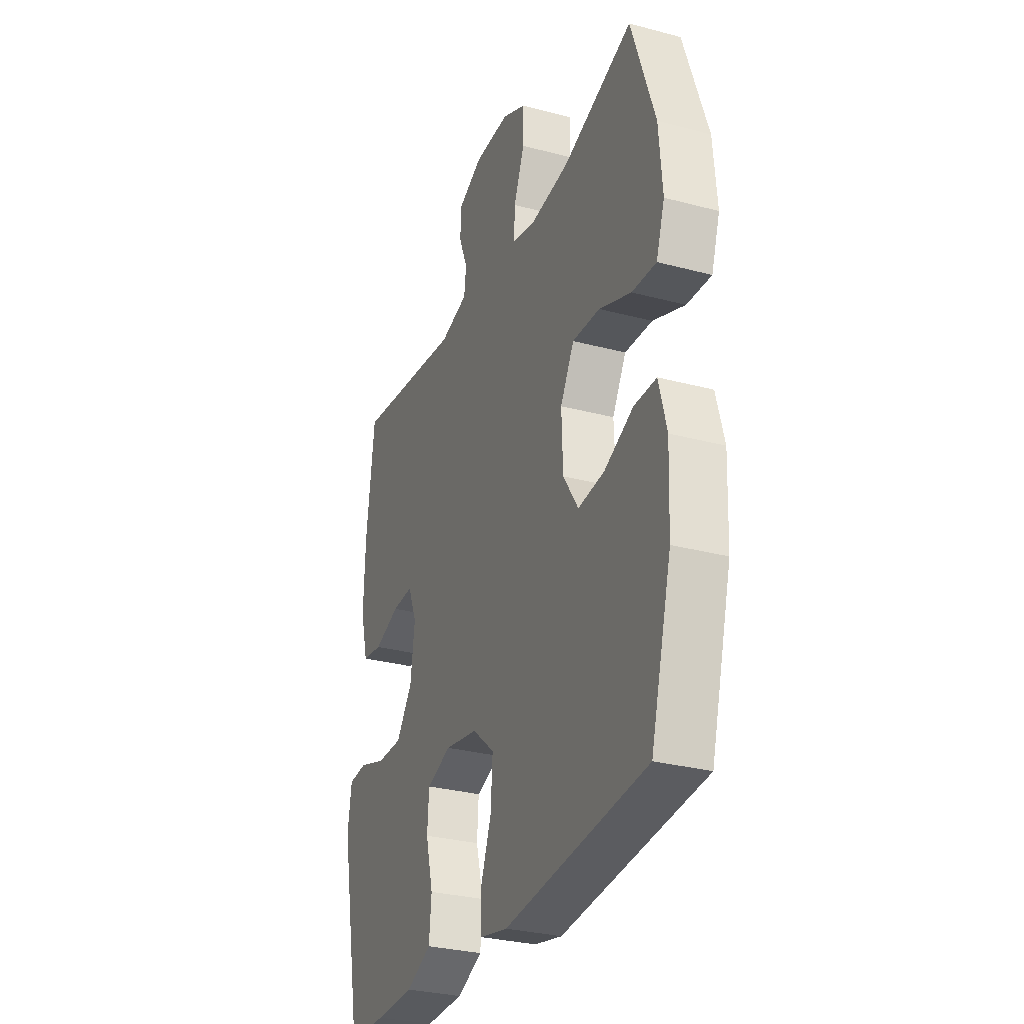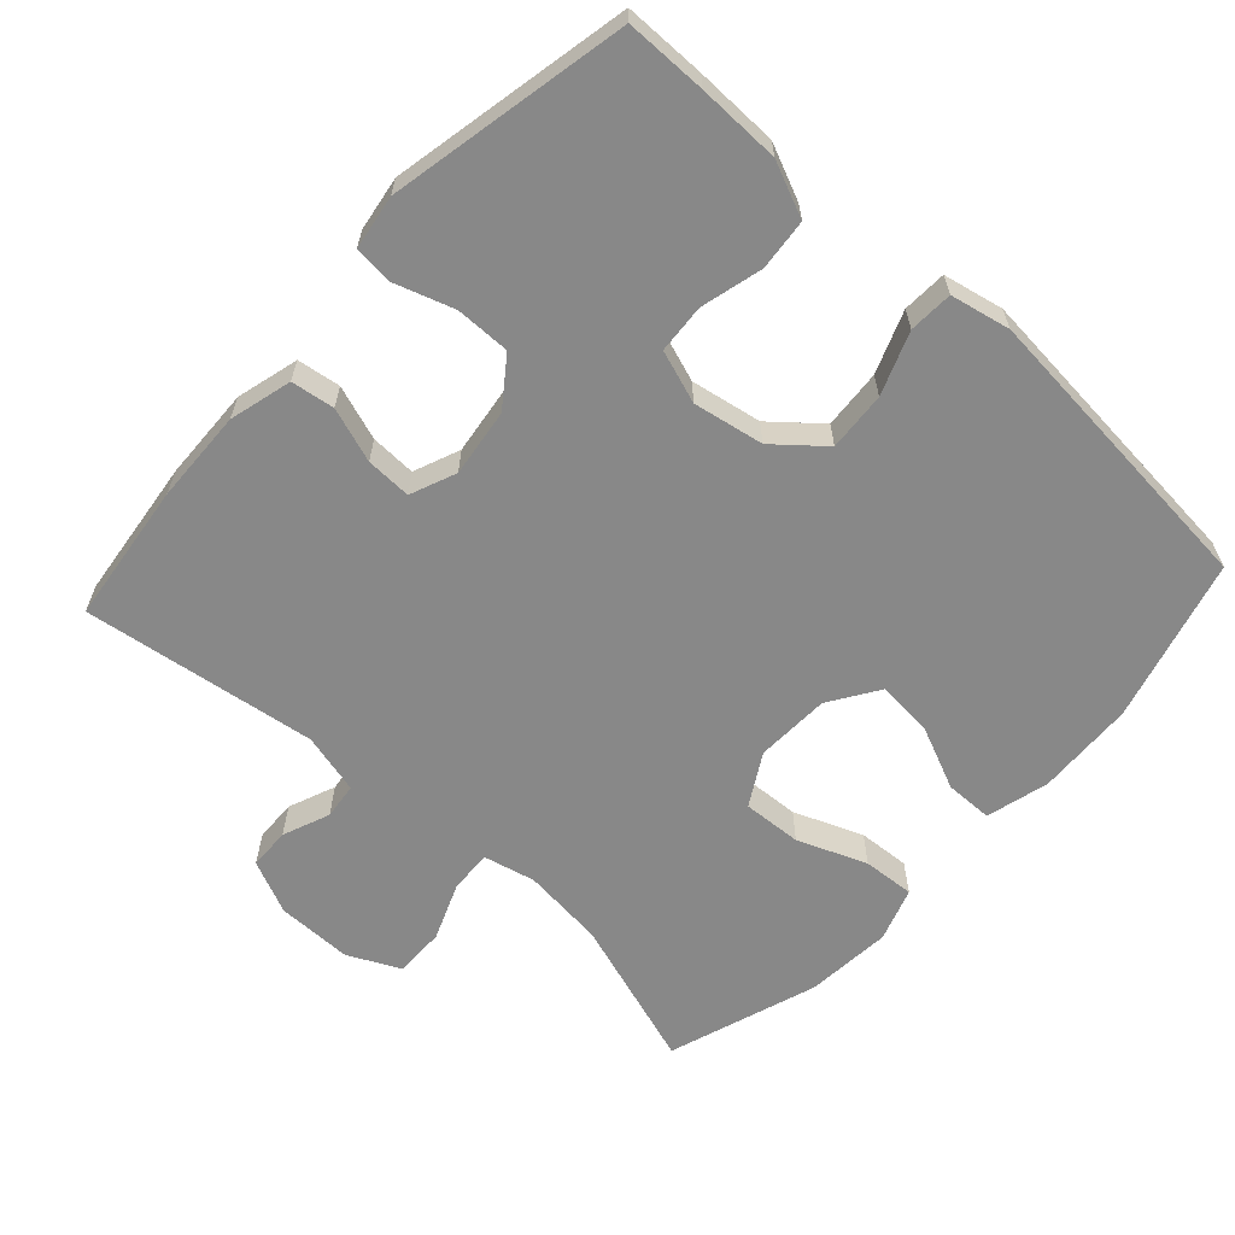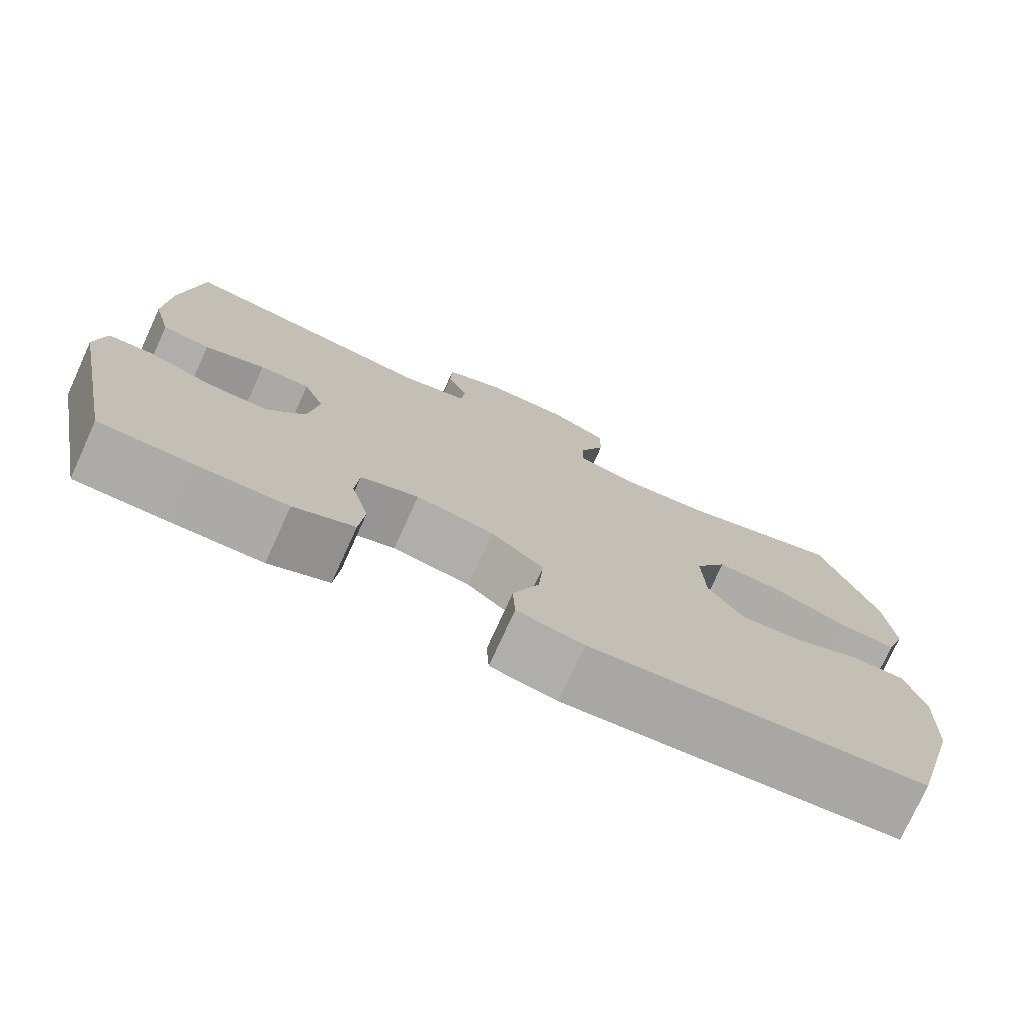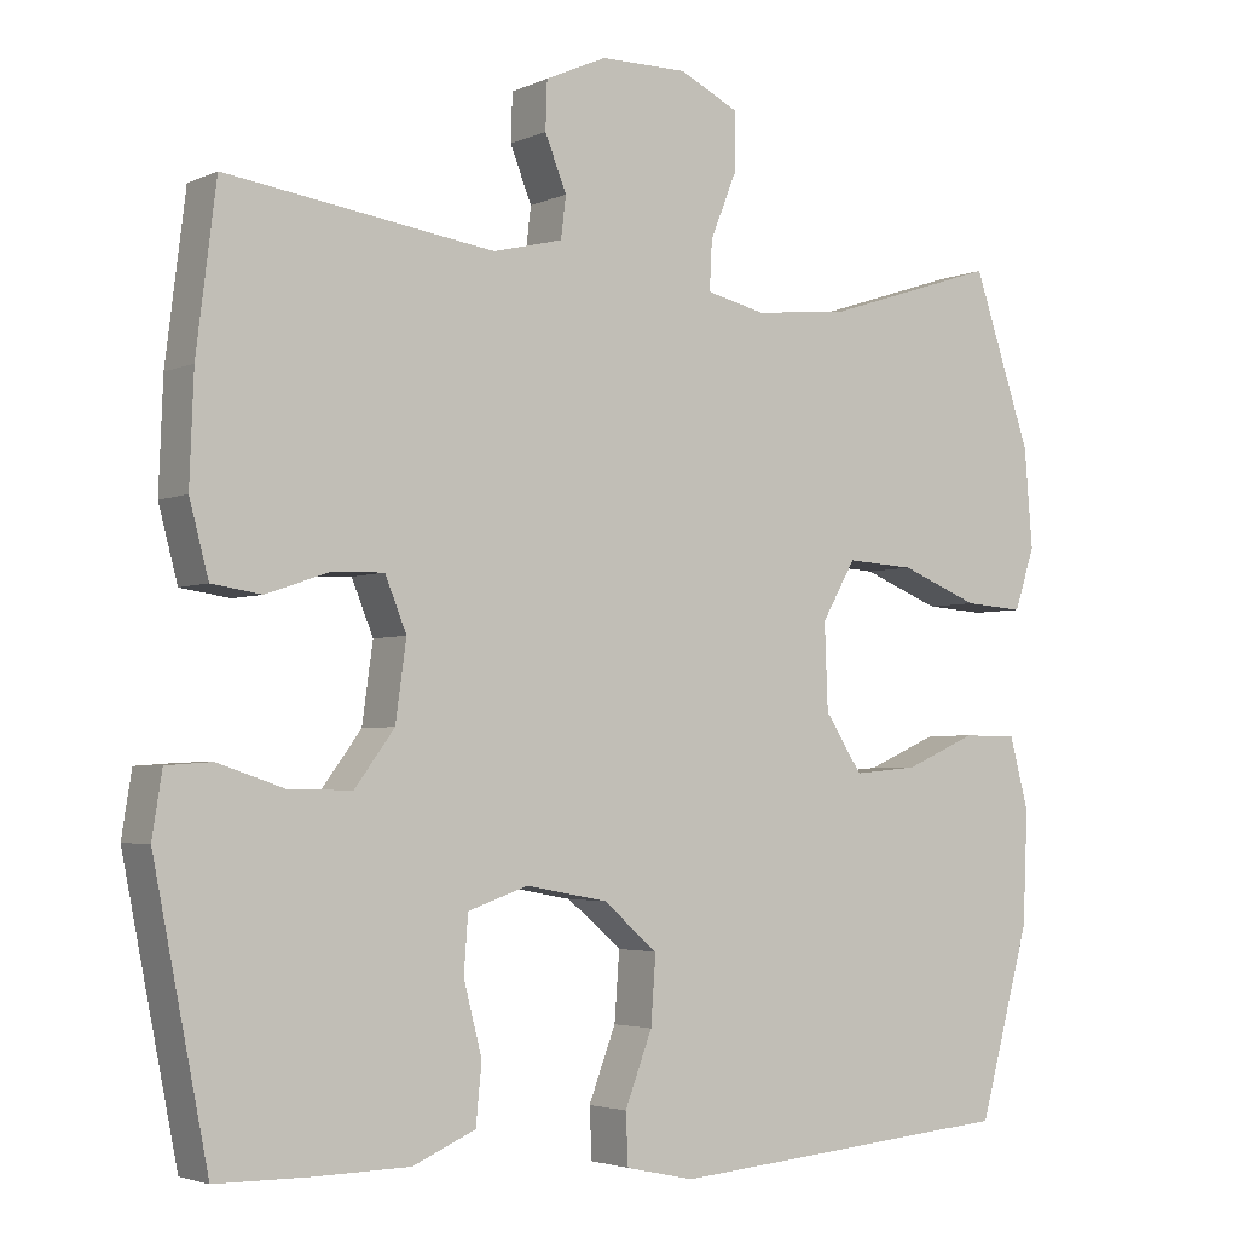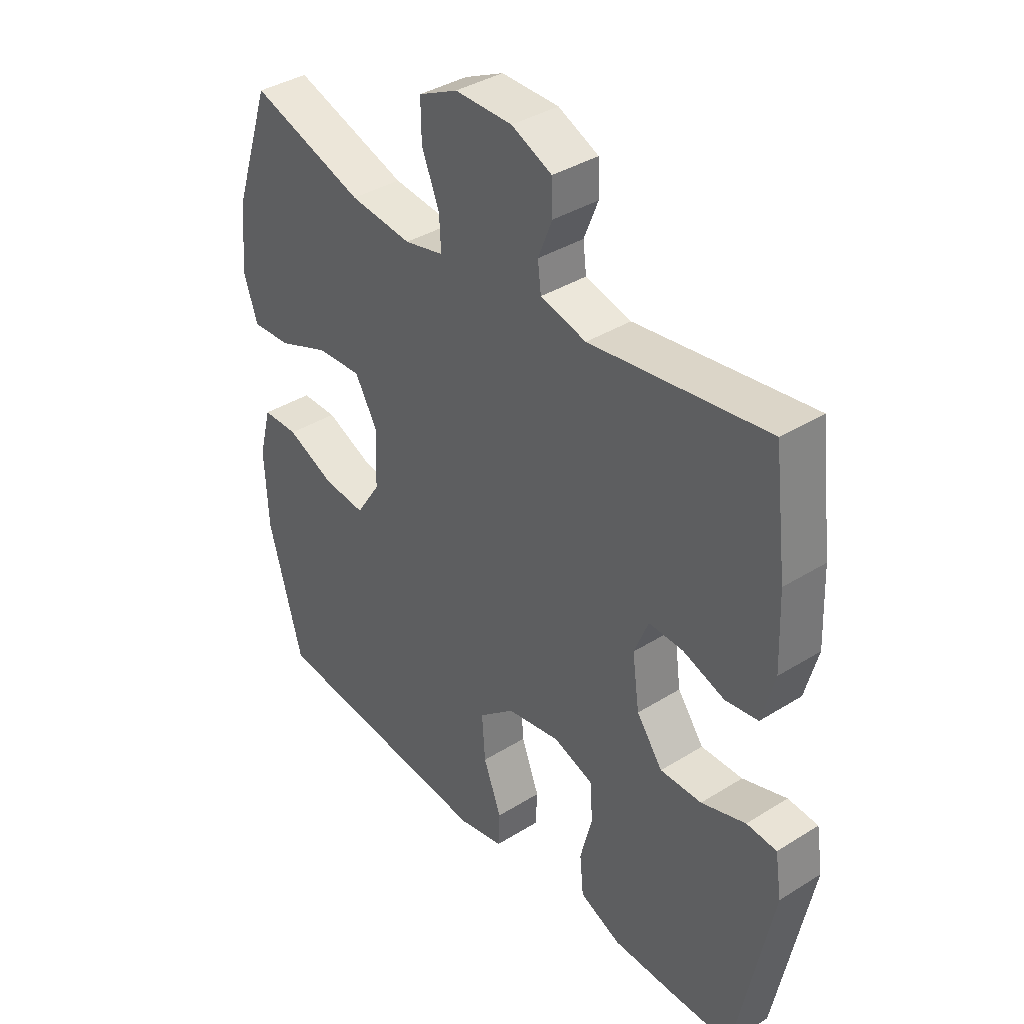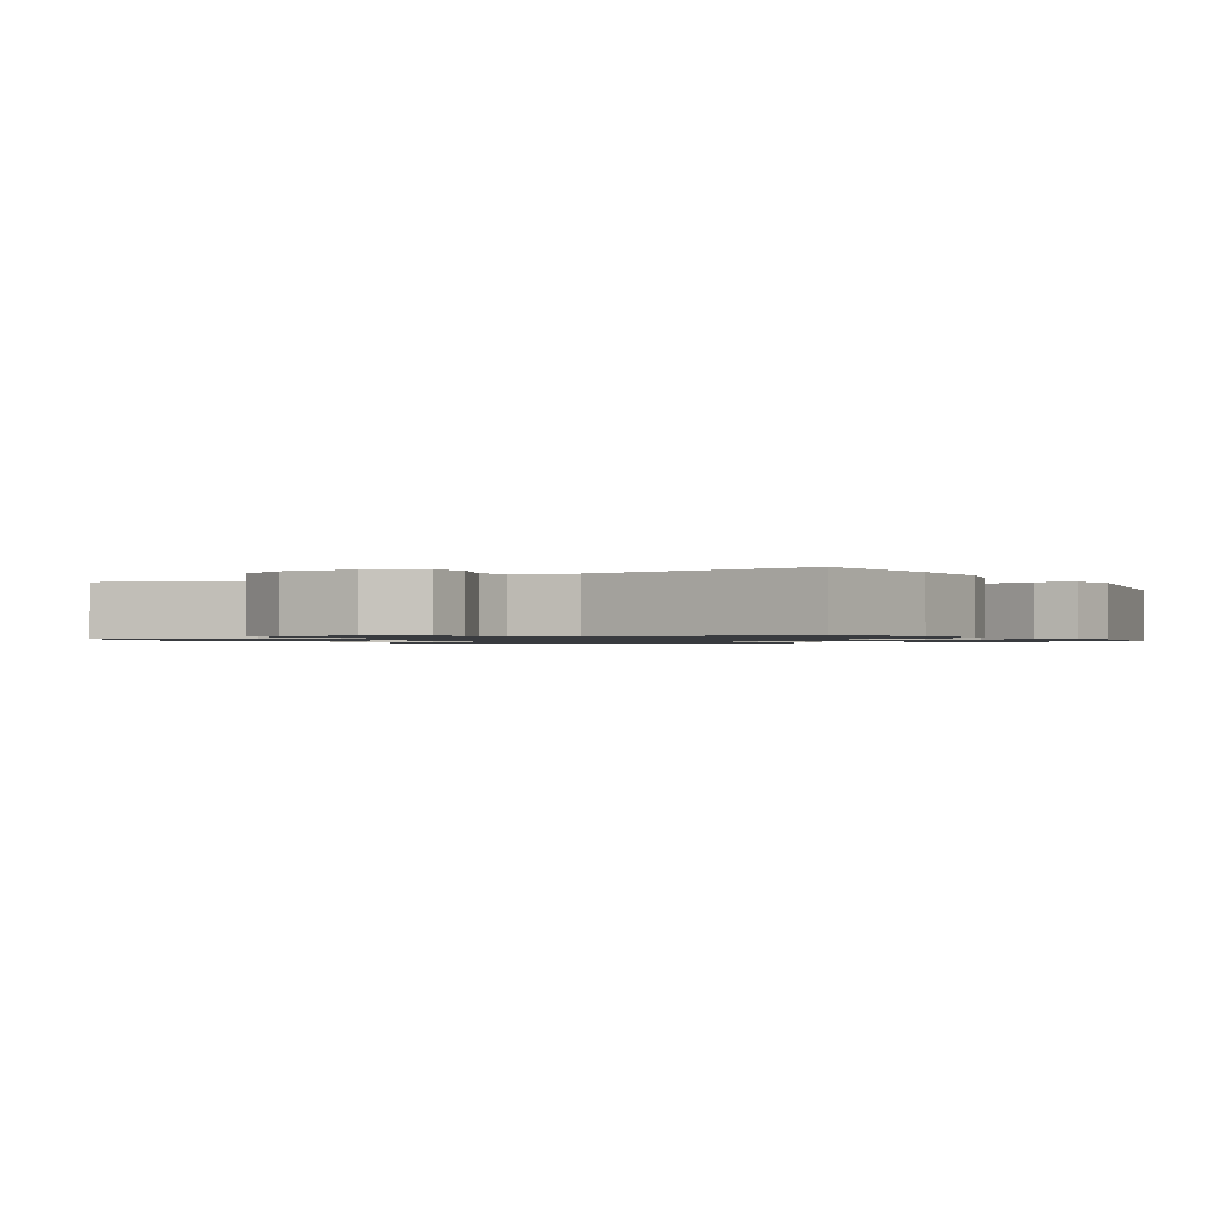
<metadata>
{"format":"obj","ext":"obj","renderer":"f3d","projection":"perspective","resolution":1024,"background":"white","views":[{"elev":-30.0,"azim":-111.2,"up":"+Z"},{"elev":-62.7,"azim":137.5,"up":"+Y"},{"elev":-76.1,"azim":155.5,"up":"+Z"},{"elev":-3.4,"azim":145.8,"up":"+Z"},{"elev":37.9,"azim":51.5,"up":"+Z"},{"elev":-1.1,"azim":30.3,"up":"+Y"}]}
</metadata>
<code>
v 0.5 0.07 -0.5
v 0.387 0.07 -0.501
v 0.272 0.07 -0.499
v 0.196 0.07 -0.466
v 0.189 0.07 -0.395
v 0.211 0.07 -0.309
v 0.206 0.07 -0.241
v 0.133 0.07 -0.216
v 0.035 0.07 -0.234
v -0.031 0.07 -0.29
v -0.025 0.07 -0.372
v 0.008 0.07 -0.458
v 0.005 0.07 -0.519
v -0.078 0.07 -0.537
v -0.5 0.07 -0.5
v -0.562 0.07 -0.275
v -0.568 0.07 -0.139
v -0.545 0.07 -0.052
v -0.479 0.07 -0.051
v -0.392 0.07 -0.089
v -0.314 0.07 -0.096
v -0.269 0.07 -0.027
v -0.265 0.07 0.076
v -0.306 0.07 0.147
v -0.388 0.07 0.142
v -0.483 0.07 0.104
v -0.555 0.07 0.099
v -0.58 0.07 0.173
v -0.57 0.07 0.293
v -0.5 0.07 0.5
v -0.291 0.07 0.432
v -0.177 0.07 0.42
v -0.105 0.07 0.437
v -0.108 0.07 0.496
v -0.14 0.07 0.575
v -0.141 0.07 0.645
v -0.069 0.07 0.68
v 0.036 0.07 0.68
v 0.11 0.07 0.647
v 0.112 0.07 0.589
v 0.086 0.07 0.524
v 0.092 0.07 0.474
v 0.176 0.07 0.453
v 0.5 0.07 0.5
v 0.524 0.07 0.305
v 0.529 0.07 0.175
v 0.506 0.07 0.088
v 0.446 0.07 0.079
v 0.37 0.07 0.105
v 0.307 0.07 0.107
v 0.281 0.07 0.043
v 0.294 0.07 -0.051
v 0.342 0.07 -0.116
v 0.418 0.07 -0.115
v 0.499 0.07 -0.088
v 0.554 0.07 -0.092
v 0.566 0.07 -0.168
v 0.5 0 -0.5
v 0.387 0 -0.501
v 0.272 0 -0.499
v 0.196 0 -0.466
v 0.189 0 -0.395
v 0.211 0 -0.309
v 0.206 0 -0.241
v 0.133 0 -0.216
v 0.035 0 -0.234
v -0.031 0 -0.29
v -0.025 0 -0.372
v 0.008 0 -0.458
v 0.005 0 -0.519
v -0.078 0 -0.537
v -0.5 0 -0.5
v -0.562 0 -0.275
v -0.568 0 -0.139
v -0.545 0 -0.052
v -0.479 0 -0.051
v -0.392 0 -0.089
v -0.314 0 -0.096
v -0.269 0 -0.027
v -0.265 0 0.076
v -0.306 0 0.147
v -0.388 0 0.142
v -0.483 0 0.104
v -0.555 0 0.099
v -0.58 0 0.173
v -0.57 0 0.293
v -0.5 0 0.5
v -0.291 0 0.432
v -0.177 0 0.42
v -0.105 0 0.437
v -0.108 0 0.496
v -0.14 0 0.575
v -0.141 0 0.645
v -0.069 0 0.68
v 0.036 0 0.68
v 0.11 0 0.647
v 0.112 0 0.589
v 0.086 0 0.524
v 0.092 0 0.474
v 0.176 0 0.453
v 0.5 0 0.5
v 0.524 0 0.305
v 0.529 0 0.175
v 0.506 0 0.088
v 0.446 0 0.079
v 0.37 0 0.105
v 0.307 0 0.107
v 0.281 0 0.043
v 0.294 0 -0.051
v 0.342 0 -0.116
v 0.418 0 -0.115
v 0.499 0 -0.088
v 0.554 0 -0.092
v 0.566 0 -0.168
f 54 55 56 57
f 53 54 57 1
f 52 53 1 2
f 46 47 48 49
f 46 49 50
f 43 44 45 46
f 42 43 46 50
f 38 39 40 41
f 38 41 42
f 37 38 42
f 34 35 36 37
f 33 34 37 42
f 32 33 42 50
f 28 29 30 31
f 25 26 27 28
f 24 25 28 31
f 23 24 31 32
f 17 18 19 20
f 17 20 21
f 16 17 21
f 15 16 21
f 14 15 21 22
f 11 12 13 14
f 10 11 14 22
f 3 4 5 6
f 52 2 3 6
f 51 52 6 7
f 32 50 51
f 9 10 22 23
f 8 9 23 32
f 7 8 32 51
f 114 113 112 111
f 58 114 111 110
f 59 58 110 109
f 106 105 104 103
f 107 106 103
f 103 102 101 100
f 107 103 100 99
f 98 97 96 95
f 99 98 95
f 99 95 94
f 94 93 92 91
f 99 94 91 90
f 107 99 90 89
f 88 87 86 85
f 85 84 83 82
f 88 85 82 81
f 89 88 81 80
f 77 76 75 74
f 78 77 74
f 78 74 73
f 78 73 72
f 79 78 72 71
f 71 70 69 68
f 79 71 68 67
f 63 62 61 60
f 63 60 59 109
f 64 63 109 108
f 108 107 89
f 80 79 67 66
f 89 80 66 65
f 108 89 65 64
f 1 58 59 2
f 2 59 60 3
f 3 60 61 4
f 4 61 62 5
f 5 62 63 6
f 6 63 64 7
f 7 64 65 8
f 8 65 66 9
f 9 66 67 10
f 10 67 68 11
f 11 68 69 12
f 12 69 70 13
f 13 70 71 14
f 14 71 72 15
f 15 72 73 16
f 16 73 74 17
f 17 74 75 18
f 18 75 76 19
f 19 76 77 20
f 20 77 78 21
f 21 78 79 22
f 22 79 80 23
f 23 80 81 24
f 24 81 82 25
f 25 82 83 26
f 26 83 84 27
f 27 84 85 28
f 28 85 86 29
f 29 86 87 30
f 30 87 88 31
f 31 88 89 32
f 32 89 90 33
f 33 90 91 34
f 34 91 92 35
f 35 92 93 36
f 36 93 94 37
f 37 94 95 38
f 38 95 96 39
f 39 96 97 40
f 40 97 98 41
f 41 98 99 42
f 42 99 100 43
f 43 100 101 44
f 44 101 102 45
f 45 102 103 46
f 46 103 104 47
f 47 104 105 48
f 48 105 106 49
f 49 106 107 50
f 50 107 108 51
f 51 108 109 52
f 52 109 110 53
f 53 110 111 54
f 54 111 112 55
f 55 112 113 56
f 56 113 114 57
f 57 114 58 1

</code>
